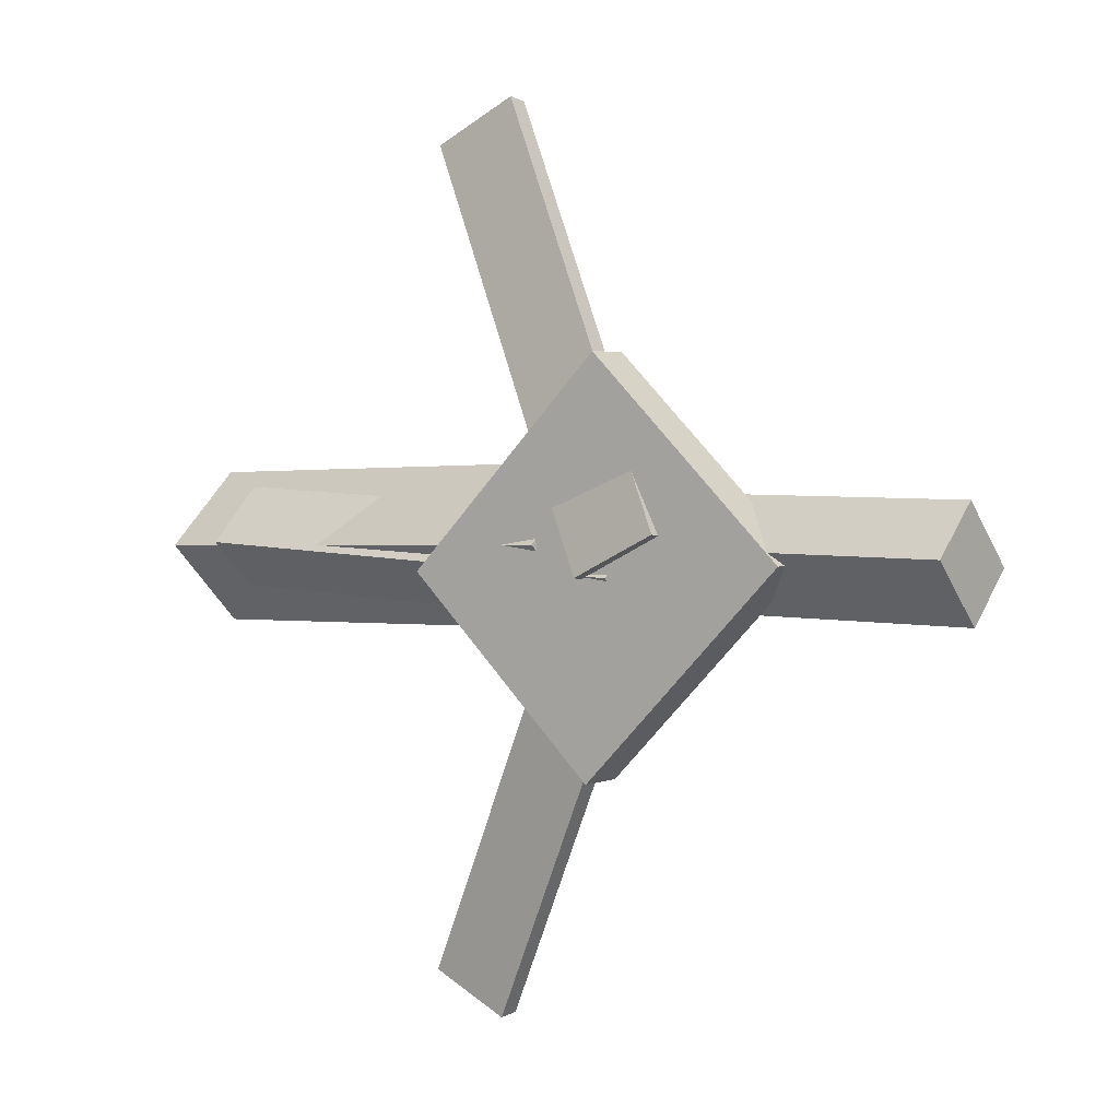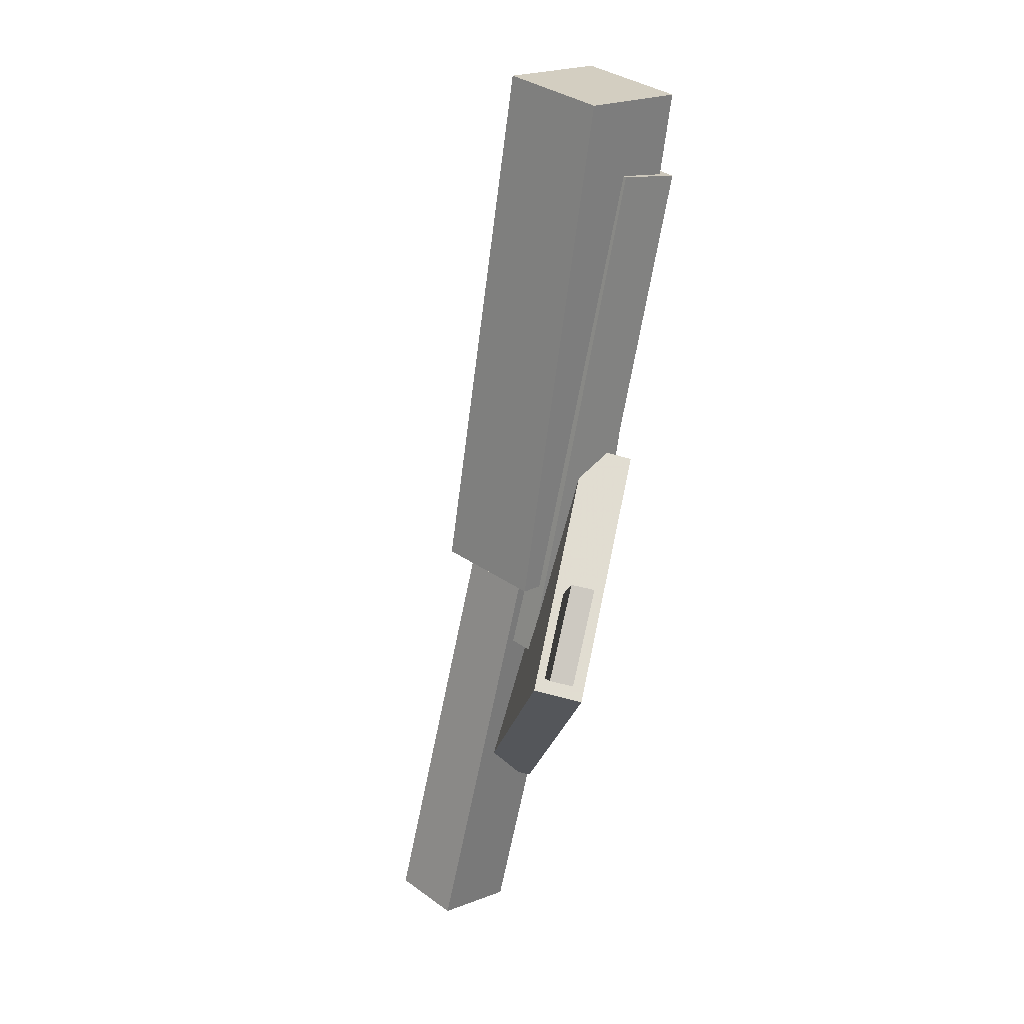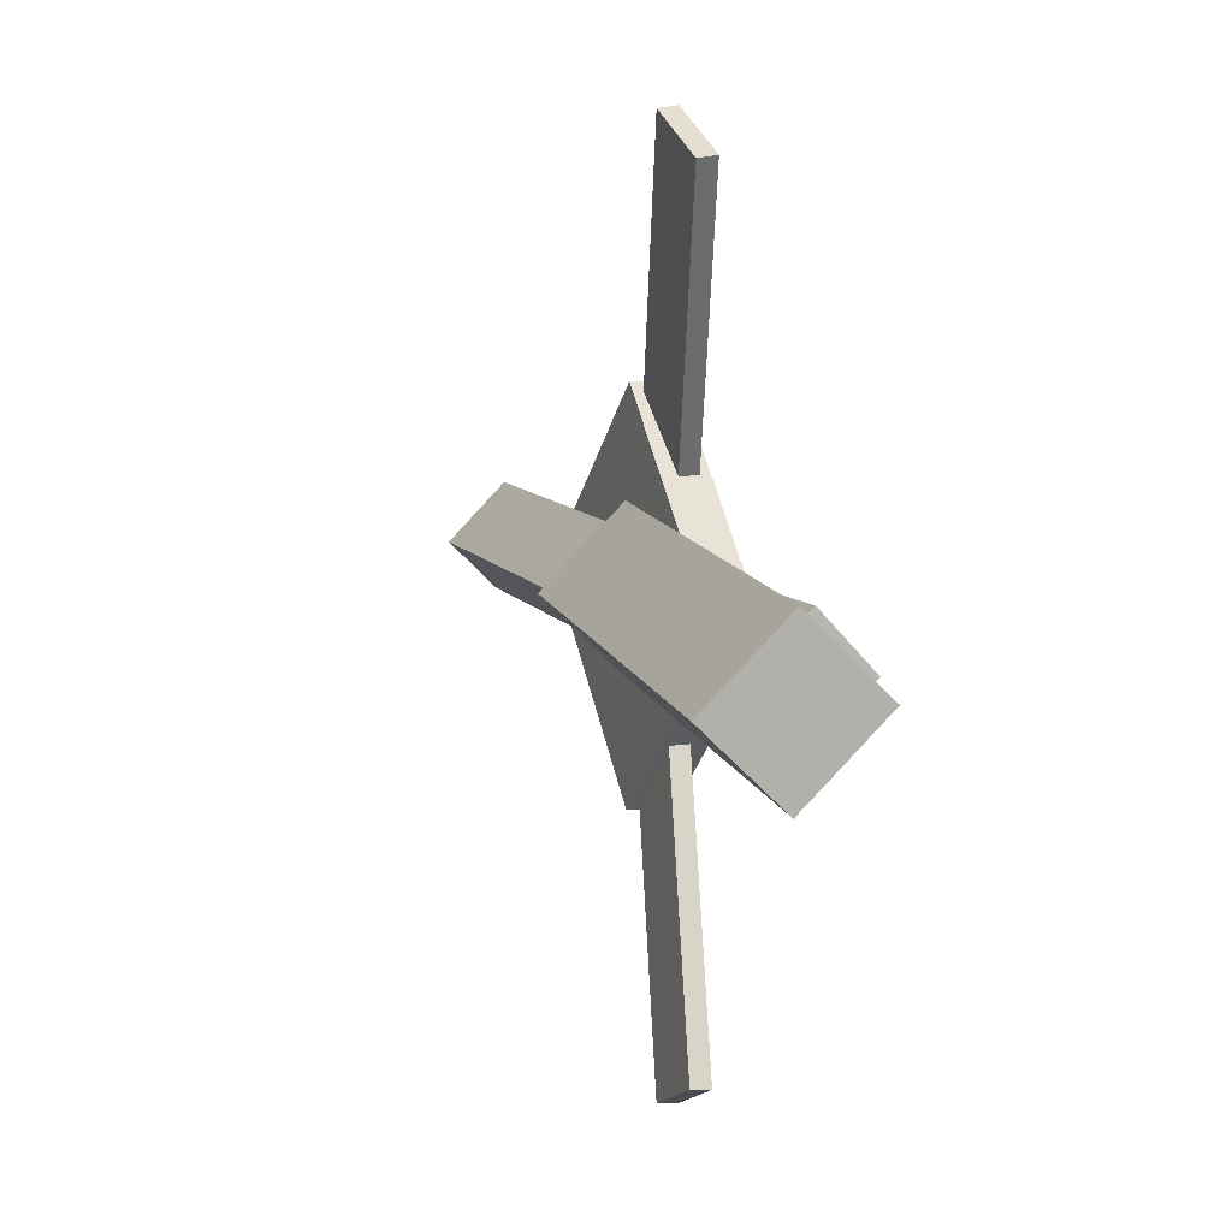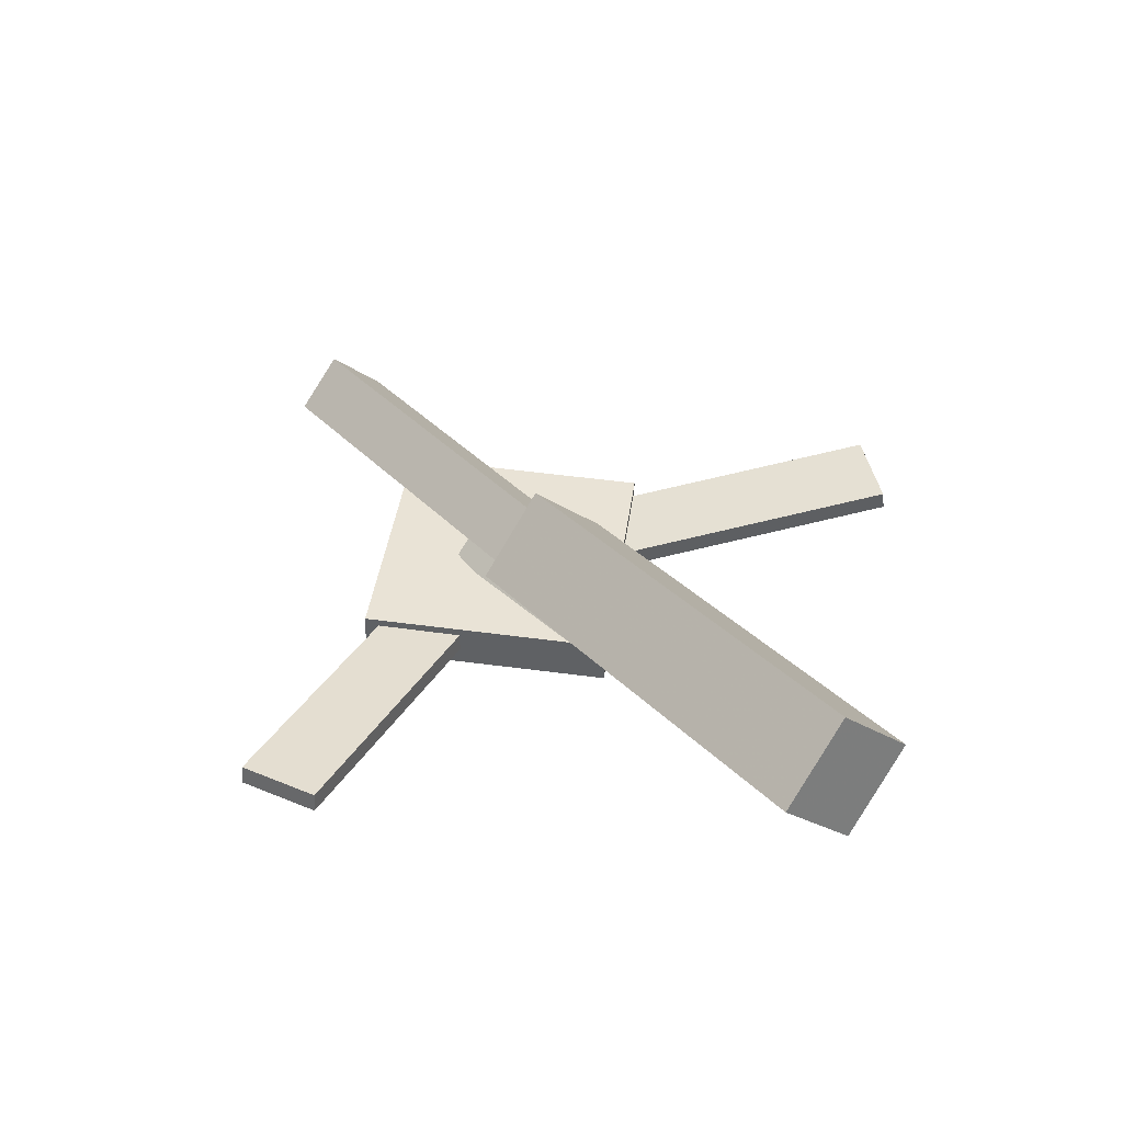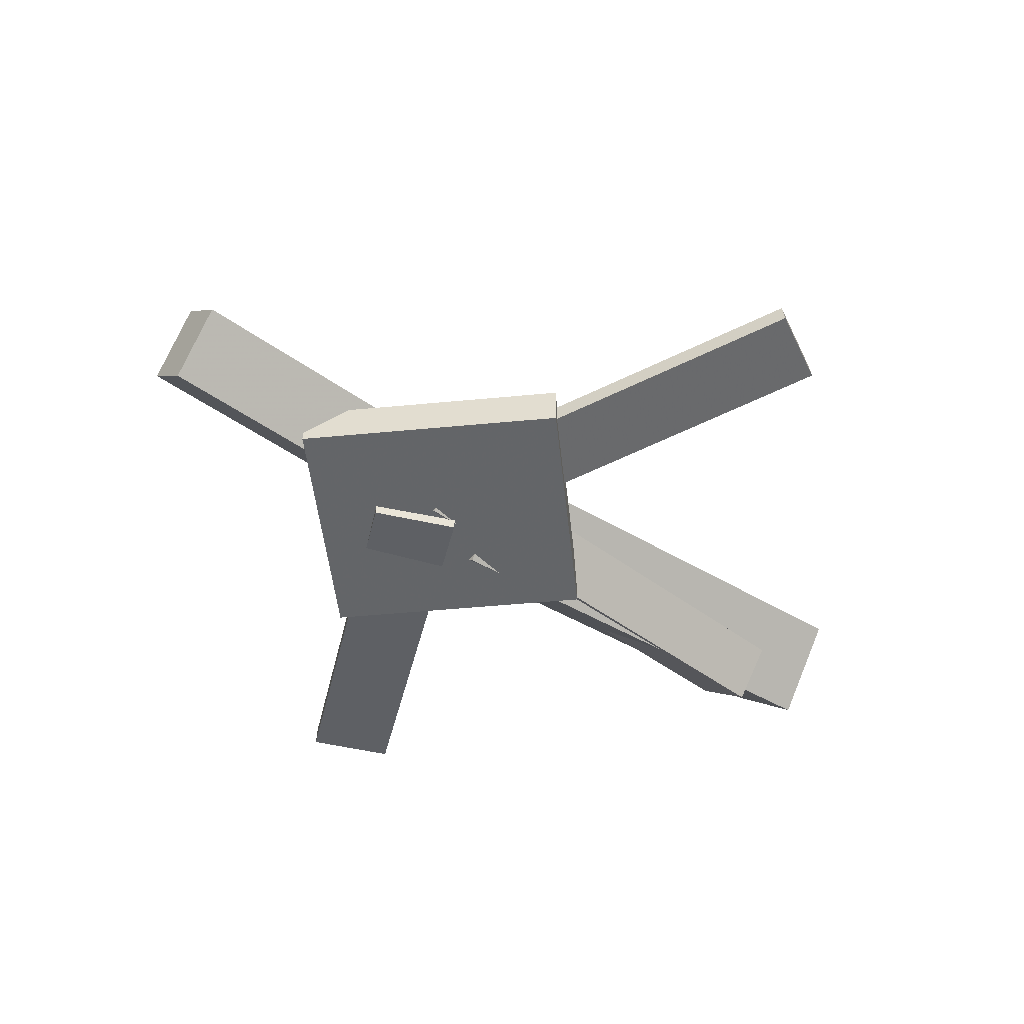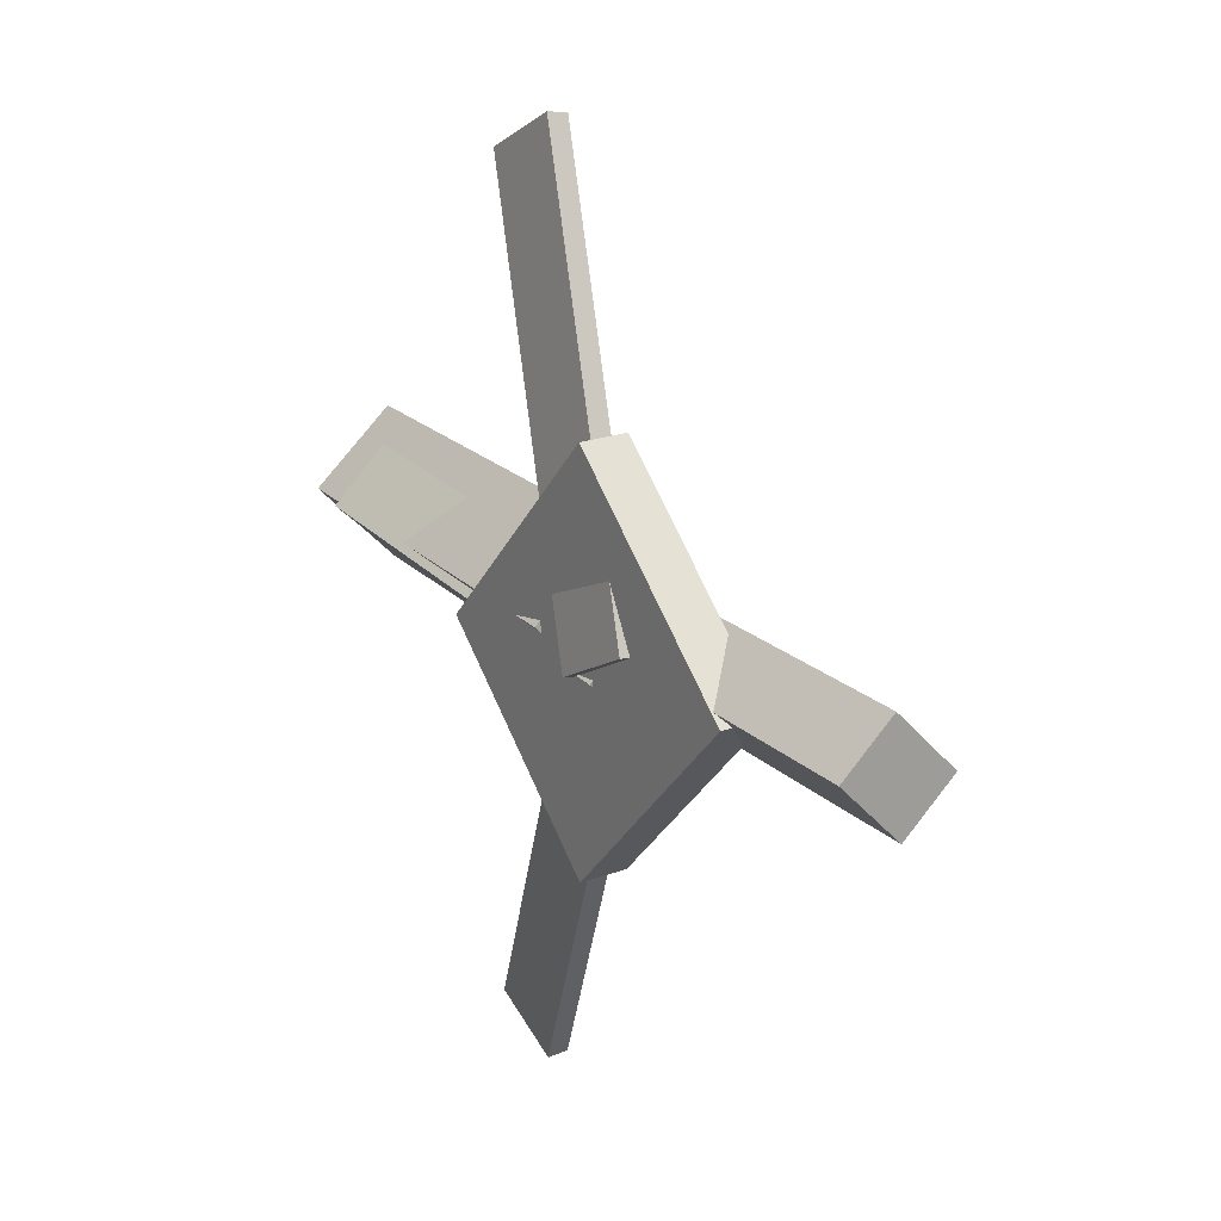
<metadata>
{"format":"obj","ext":"obj","renderer":"f3d","projection":"perspective","resolution":1024,"background":"white","views":[{"elev":1.8,"azim":36.1,"up":"+Z"},{"elev":-66.7,"azim":-103.9,"up":"+Z"},{"elev":9.9,"azim":-110.5,"up":"+Z"},{"elev":41.1,"azim":-127.2,"up":"+Y"},{"elev":-49.7,"azim":141.2,"up":"+Y"},{"elev":18.3,"azim":57.0,"up":"+Z"}]}
</metadata>
<code>
v 0.02452 -0.04681 -0.05184
v 0.01616 -0.1081 0.01097
v -0.3739 7.939e-05 -0.05908
v -0.3822 -0.06125 0.003722
v 0.03052 0.01334 0.007696
v 0.02216 -0.048 0.0705
v -0.3679 0.06022 0.0004463
v -0.3762 -0.001107 0.06325
f 1.0 7.0 5.0
f 1.0 3.0 7.0
f 1.0 4.0 3.0
f 1.0 2.0 4.0
f 3.0 8.0 7.0
f 3.0 4.0 8.0
f 5.0 7.0 8.0
f 5.0 8.0 6.0
f 1.0 5.0 6.0
f 1.0 6.0 2.0
f 2.0 6.0 8.0
f 2.0 8.0 4.0
v -0.03655 -0.06332 0.3386
v -0.03602 -0.04761 0.3366
v -0.1013 -0.06515 0.3072
v -0.1008 -0.04944 0.3052
v 0.1196 -0.1091 0.01957
v 0.1202 -0.09337 0.01758
v 0.05491 -0.1109 -0.01185
v 0.05544 -0.09521 -0.01385
f 9.0 15.0 13.0
f 9.0 11.0 15.0
f 9.0 12.0 11.0
f 9.0 10.0 12.0
f 11.0 16.0 15.0
f 11.0 12.0 16.0
f 13.0 15.0 16.0
f 13.0 16.0 14.0
f 9.0 13.0 14.0
f 9.0 14.0 10.0
f 10.0 14.0 16.0
f 10.0 16.0 12.0
v -0.3202 -0.07868 0.007462
v 0.0771 -0.1042 -0.01168
v -0.3155 -0.0388 0.05131
v 0.08178 -0.06436 0.03218
v -0.3194 -0.04028 -0.02755
v 0.07788 -0.06584 -0.04669
v -0.3147 -0.0003979 0.0163
v 0.08256 -0.02596 -0.002834
f 17.0 23.0 21.0
f 17.0 19.0 23.0
f 17.0 20.0 19.0
f 17.0 18.0 20.0
f 19.0 24.0 23.0
f 19.0 20.0 24.0
f 21.0 23.0 24.0
f 21.0 24.0 22.0
f 17.0 21.0 22.0
f 17.0 22.0 18.0
f 18.0 22.0 24.0
f 18.0 24.0 20.0
v 0.3403 -0.05744 -0.03981
v 0.003118 -0.04233 -0.03435
v 0.3426 -0.01933 -0.001462
v 0.005448 -0.004216 0.004
v 0.339 -0.1035 0.006025
v 0.001796 -0.08837 0.01149
v 0.3413 -0.06537 0.04437
v 0.004126 -0.05026 0.04983
f 25.0 31.0 29.0
f 25.0 27.0 31.0
f 25.0 28.0 27.0
f 25.0 26.0 28.0
f 27.0 32.0 31.0
f 27.0 28.0 32.0
f 29.0 31.0 32.0
f 29.0 32.0 30.0
f 25.0 29.0 30.0
f 25.0 30.0 26.0
f 26.0 30.0 32.0
f 26.0 32.0 28.0
v 0.05701 -0.09945 -0.1586
v 0.2149 -0.09859 -0.0008716
v -0.09119 -0.106 -0.01028
v 0.06666 -0.1051 0.1475
v 0.05607 -0.06163 -0.1579
v 0.2139 -0.06077 -0.0001411
v -0.09213 -0.06817 -0.009553
v 0.06573 -0.06731 0.1482
f 33.0 39.0 37.0
f 33.0 35.0 39.0
f 33.0 36.0 35.0
f 33.0 34.0 36.0
f 35.0 40.0 39.0
f 35.0 36.0 40.0
f 37.0 39.0 40.0
f 37.0 40.0 38.0
f 33.0 37.0 38.0
f 33.0 38.0 34.0
f 34.0 38.0 40.0
f 34.0 40.0 36.0
v 0.1071 -0.0988 -0.02912
v 0.04663 -0.09908 0.0004431
v -0.04672 -0.0615 -0.343
v -0.1071 -0.06178 -0.3135
v 0.1077 -0.08277 -0.02756
v 0.04733 -0.08305 0.002009
v -0.04603 -0.04547 -0.3415
v -0.1065 -0.04575 -0.3119
f 41.0 47.0 45.0
f 41.0 43.0 47.0
f 41.0 44.0 43.0
f 41.0 42.0 44.0
f 43.0 48.0 47.0
f 43.0 44.0 48.0
f 45.0 47.0 48.0
f 45.0 48.0 46.0
f 41.0 45.0 46.0
f 41.0 46.0 42.0
f 42.0 46.0 48.0
f 42.0 48.0 44.0

</code>
